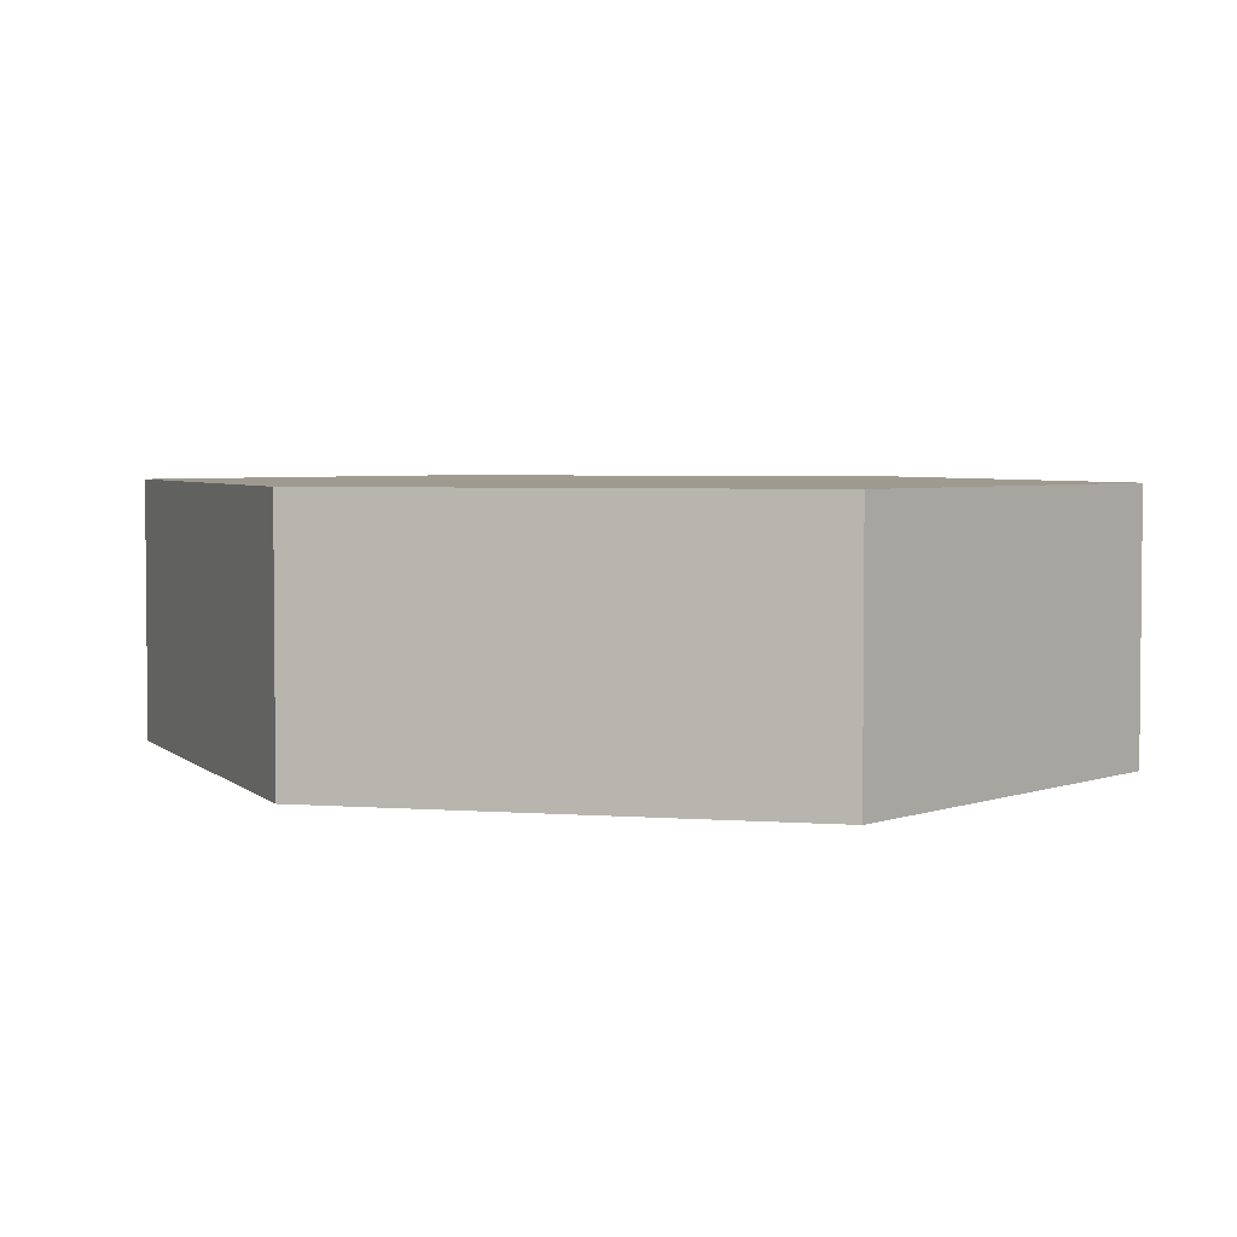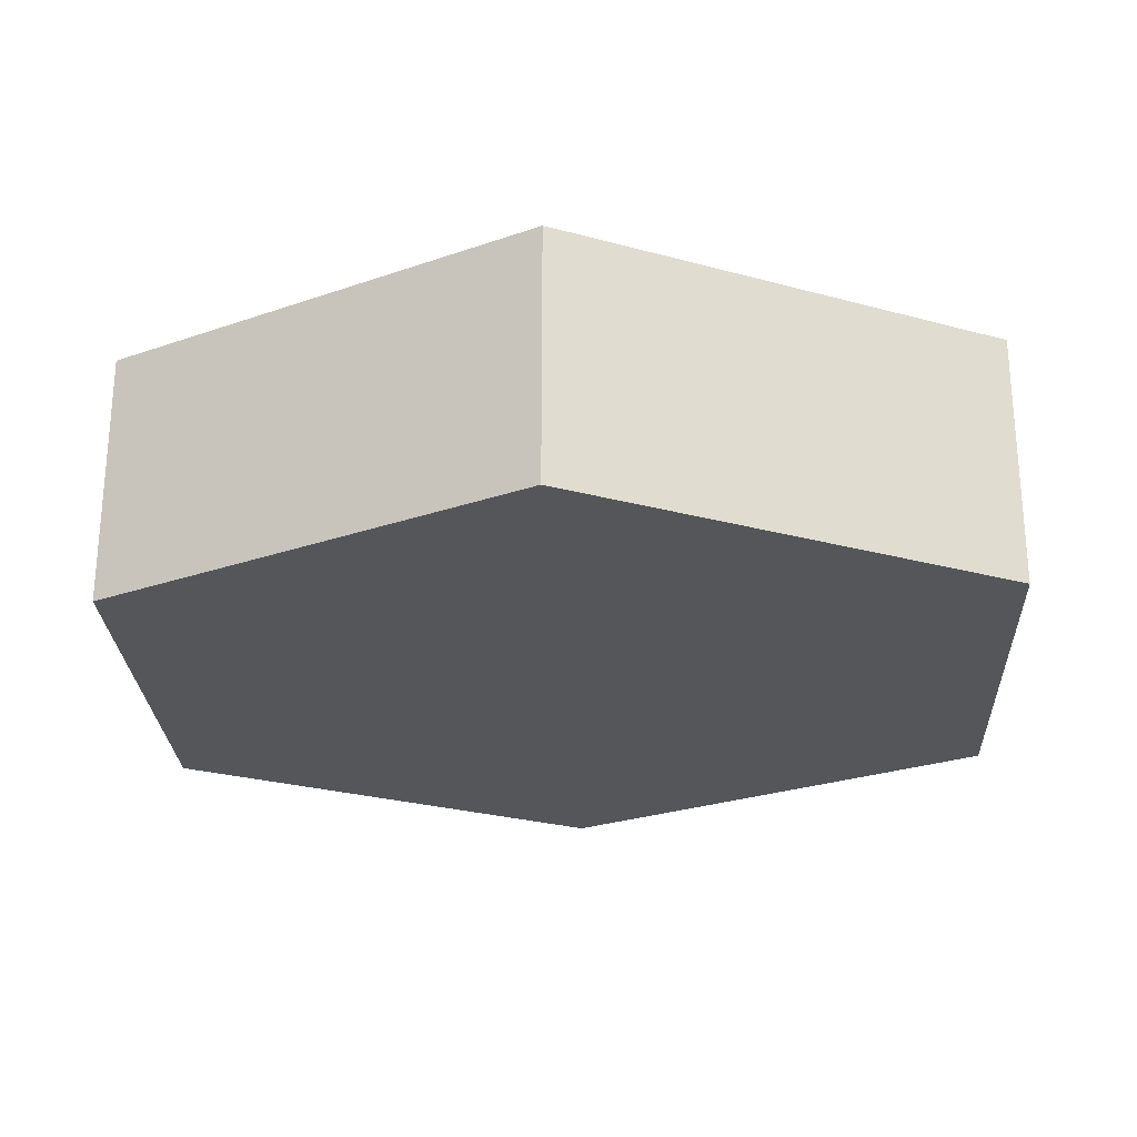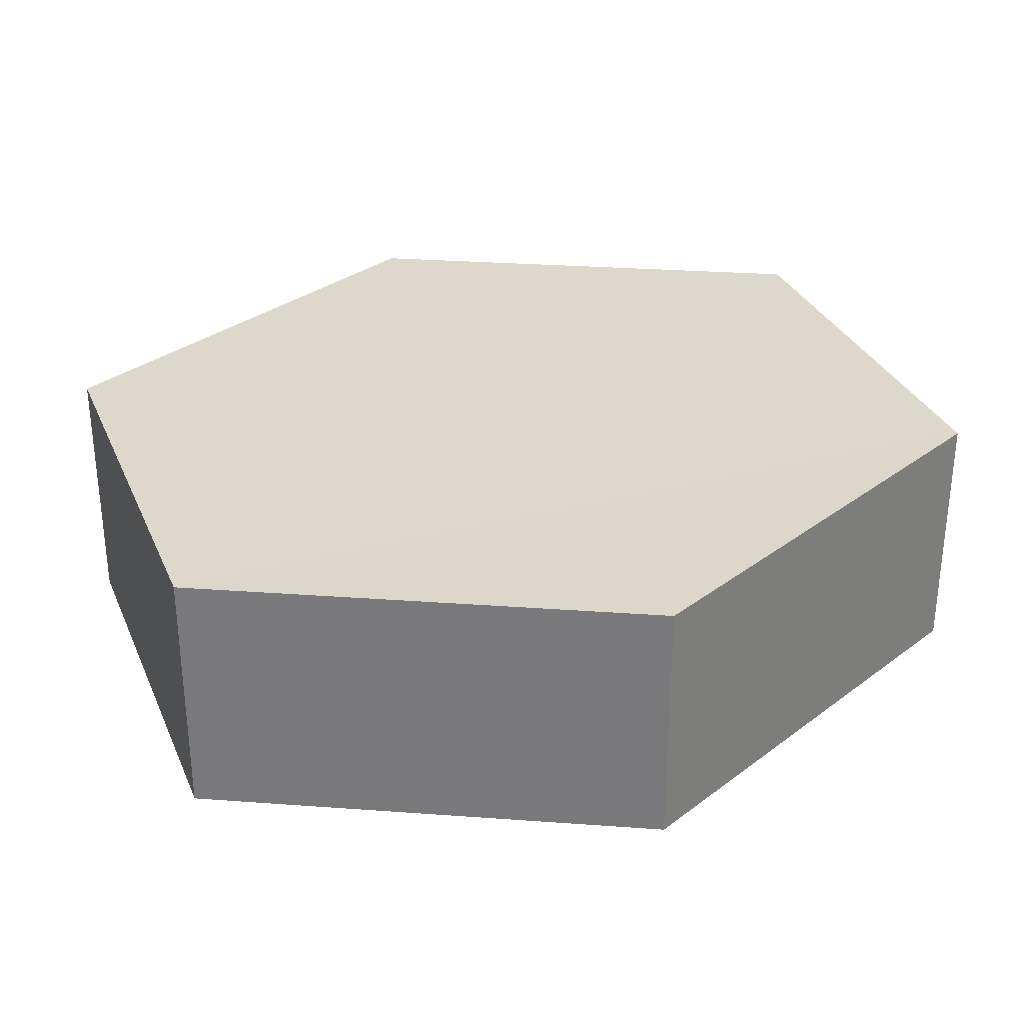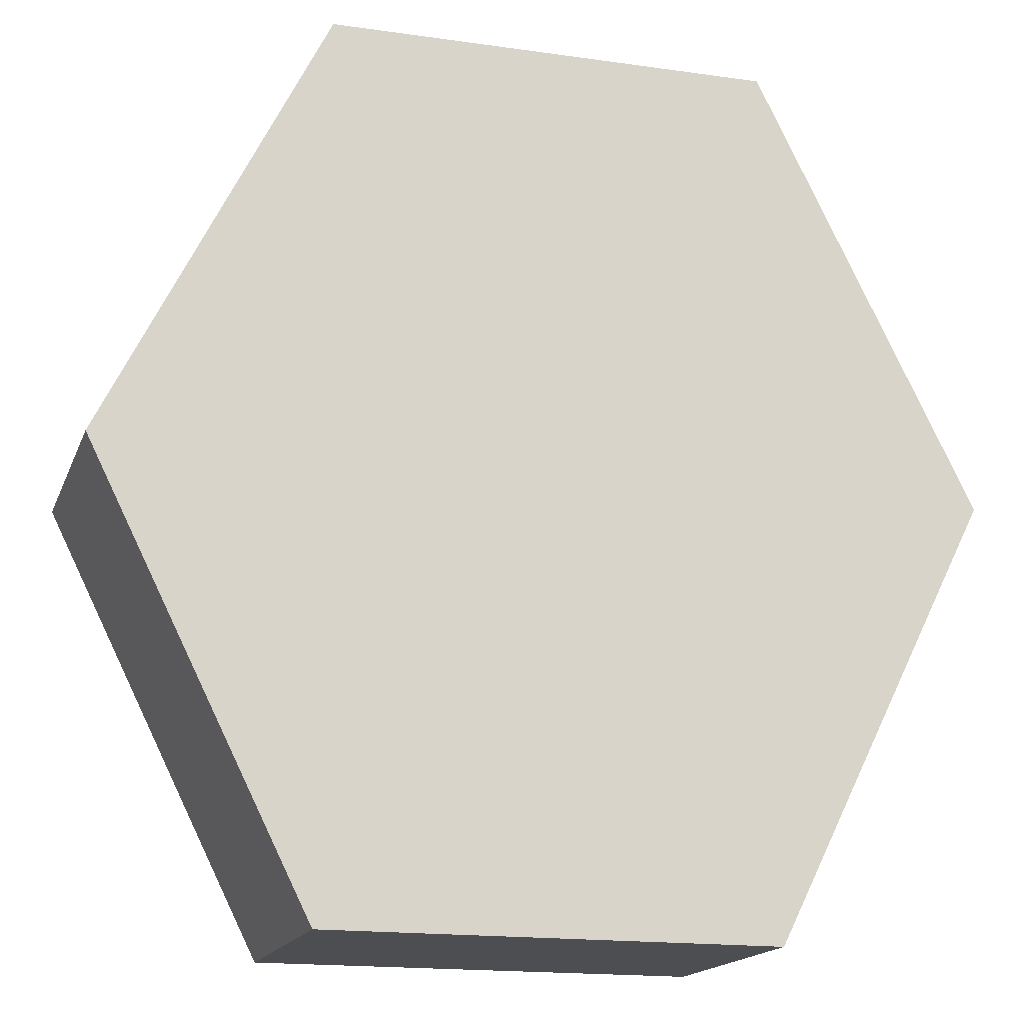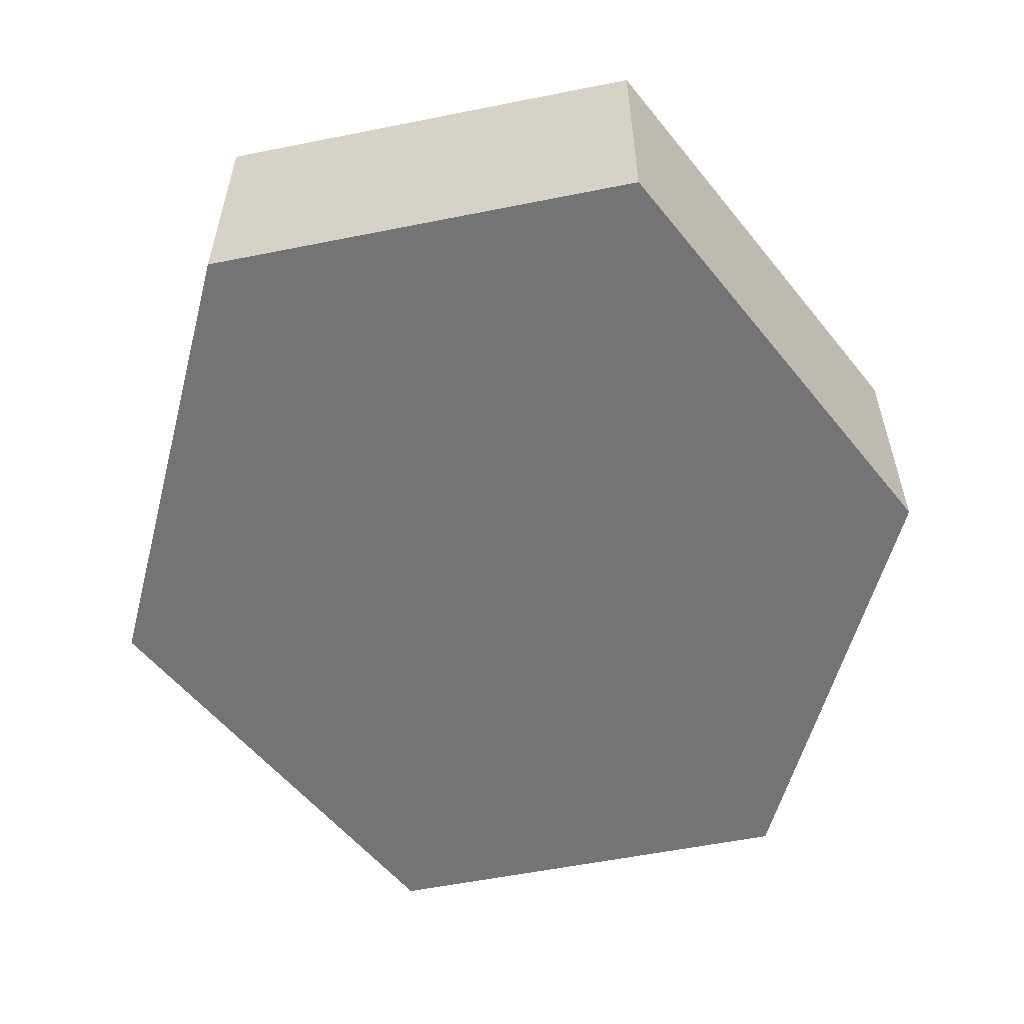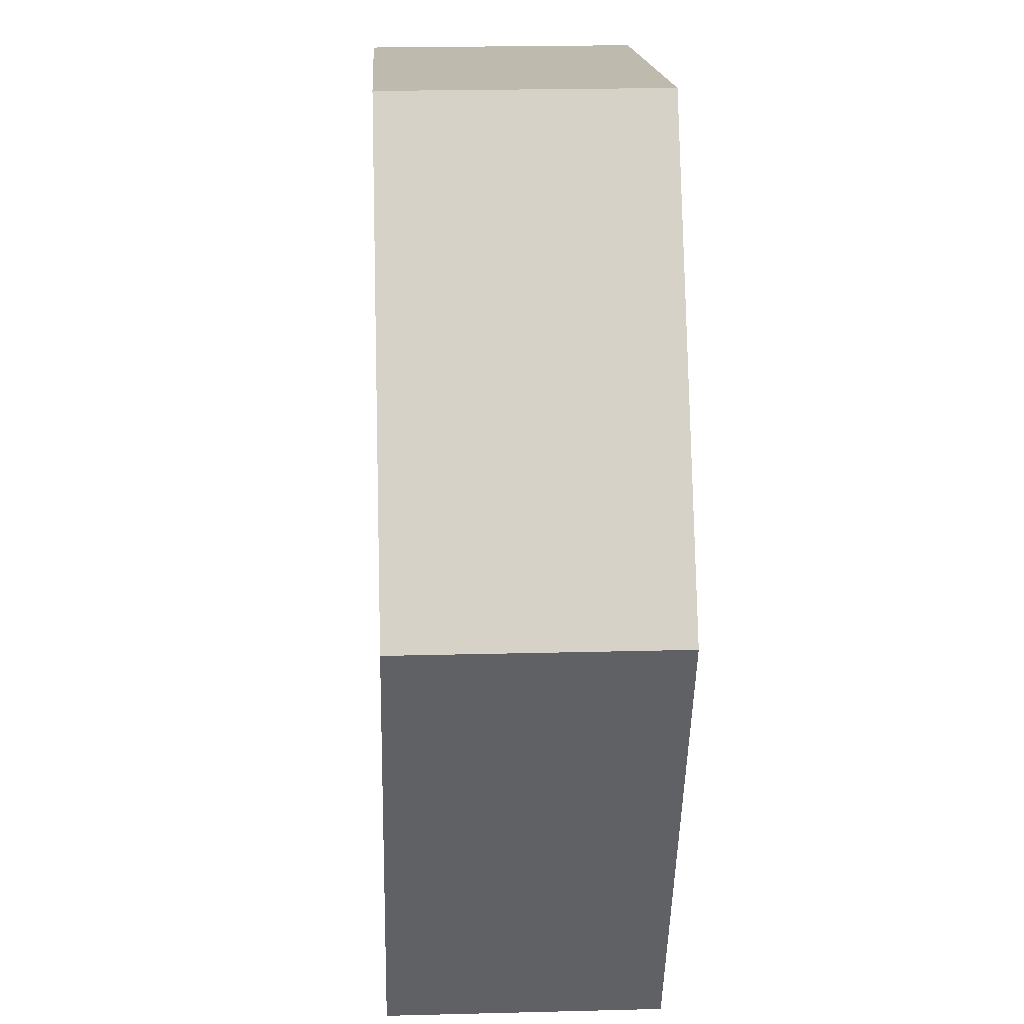
<metadata>
{"format":"obj","ext":"obj","renderer":"f3d","projection":"perspective","resolution":1024,"background":"white","views":[{"elev":3.9,"azim":-49.6,"up":"+Z"},{"elev":-25.6,"azim":-87.4,"up":"+Z"},{"elev":31.2,"azim":-110.6,"up":"+Z"},{"elev":-16.7,"azim":-16.1,"up":"+Y"},{"elev":-56.3,"azim":11.8,"up":"+Z"},{"elev":15.7,"azim":87.0,"up":"+Y"}]}
</metadata>
<code>
o 6330
v 2168 1882 17.16
v 2168 1882 17.15
v 2168 1882 17.15
v 2168 1882 17.15
v 2168 1882 17.15
v 2168 1882 17.15
v 2168 1882 17.16
v 2168 1882 17.16
v 2168 1882 17.16
v 2168 1882 17.16
v 2168 1882 17.16
v 2168 1882 17.15
v 2168 1882 17.15
v 2168 1882 17.16
v 2168 1882 17.15
v 2168 1882 17.16
v 2168 1882 17.15
v 2168 1882 17.15
v 2168 1882 17.15
v 2168 1882 17.15
v 2168 1882 17.16
v 2168 1882 17.15
v 2168 1882 17.15
v 2168 1882 17.16
v 2168 1882 17.15
v 2168 1882 17.16
v 2168 1882 17.16
v 2168 1882 17.16
v 2168 1882 17.15
v 2168 1882 17.16
v 2168 1882 17.16
v 2168 1882 17.16
f 1 2 3
f 4 3 2
f 5 2 6
f 7 4 8
f 8 9 10
f 11 12 7
f 13 9 14
f 15 13 5
f 15 16 17
f 17 1 18
f 18 19 20
f 21 19 22
f 23 21 5
f 11 21 24
f 25 26 23
f 27 13 24
f 28 29 27
f 24 30 31
f 4 30 32
f 1 32 30

</code>
